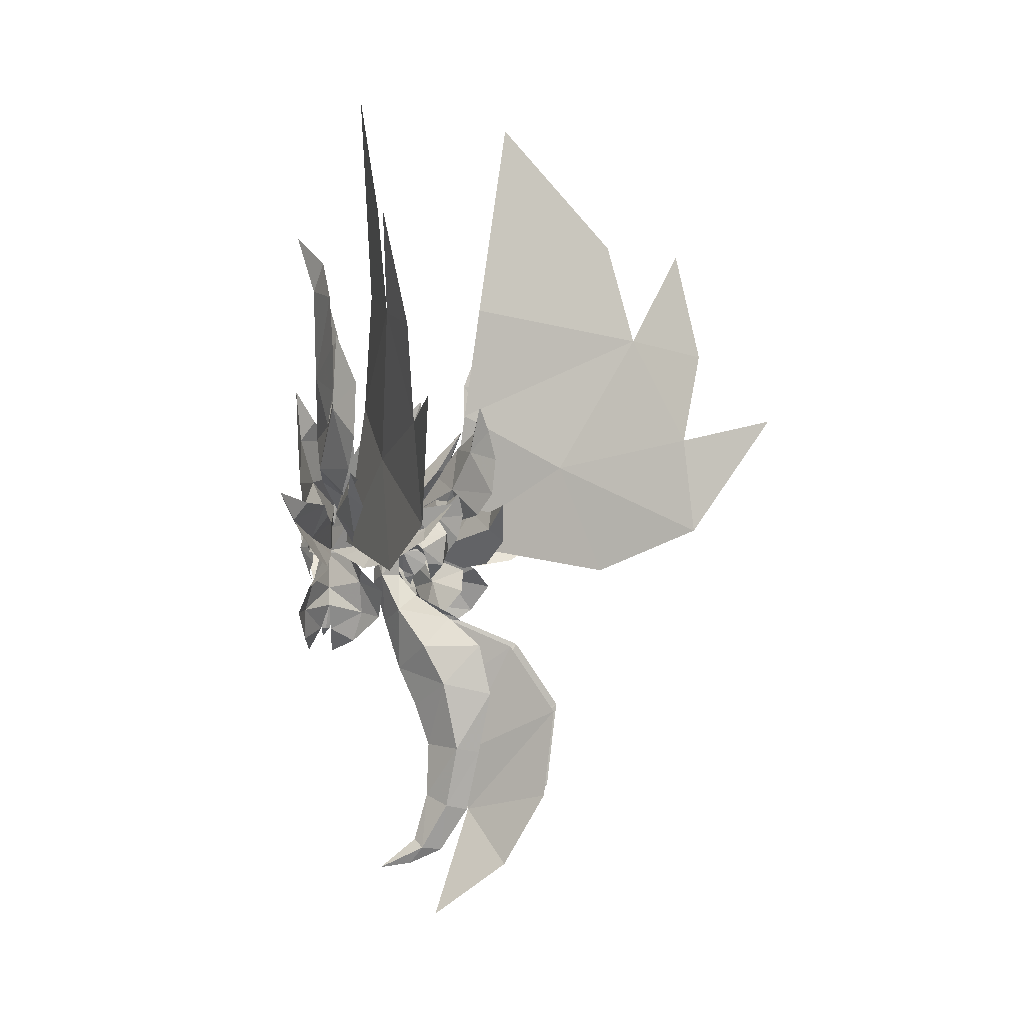
<metadata>
{"format":"obj","ext":"obj","renderer":"f3d","projection":"perspective","resolution":1024,"background":"white","views":[{"elev":2.0,"azim":58.0,"up":"+Z"}]}
</metadata>
<code>
g common_shoulder_170004
v 3.725 6.969 2.452
v 7.404 5.16 -0.3935
v 9.374 6.813 1.27
v 3.173 6.519 -1.079
v 3.776 6.96 -4.102
v 6.804 5.422 -3.269
v 5.057 7.925 -6.467
v 7.568 7.076 -5.297
v 8.051 8.021 -7.466
v 6.299 8.86 -8.81
v 8.156 8.907 -9.736
v 6.553 9.038 -11.17
v 7.117 8.774 -12.66
v 5.722 8.381 -13.79
v 9.448 8.22 4.389
v 5.926 8.678 5.269
v 11.34 10.97 8.364
v 8.929 11.01 8.973
v 12.59 13.85 13.51
v 9.374 6.813 1.27
v 5.534 8.334 -0.5938
v 7.581 9.917 1.072
v 7.404 5.16 -0.3935
v 5.332 8.159 -3.332
v 6.804 5.422 -3.269
v 7.568 7.076 -5.297
v 7.344 9.672 -7.397
v 6.641 9.149 -5.237
v 8.051 8.021 -7.466
v 7.749 9.966 -9.66
v 8.156 8.907 -9.736
v 9.448 8.22 4.389
v 8.323 10.51 4.329
v 11.34 10.97 8.364
v 10.78 12.43 8.316
v 12.59 13.85 13.51
v 6.894 9.288 -12.77
v 7.117 8.774 -12.66
v 5.722 8.381 -13.79
v 5.046 12.45 1.229
v 2.951 10.96 -0.4363
v 3.07 10.29 -3.305
v 4.88 10.58 -5.323
v 5.933 10.78 -7.486
v 6.831 10.63 -9.748
v 6.455 9.637 -12.67
v 6.402 12.19 4.359
v 9.521 13.34 8.347
v 5.046 12.45 1.229
v 2.951 10.96 -0.4363
v 3.07 10.29 -3.305
v 4.88 10.58 -5.323
v 5.933 10.78 -7.486
v 6.831 10.63 -9.748
v 6.402 12.19 4.359
v 9.521 13.34 8.347
v 6.455 9.637 -12.67
v 5.893 -3.096 2.902
v 11 -0.7343 1.607
v 8.555 -0.1849 -0.1547
v 5.269 -3.215 -0.6442
v 8.169 -0.9148 -2.986
v 6.056 -3.625 -3.629
v 9.582 -2.275 -4.879
v 7.663 -4.176 -5.927
v 10.45 -3.119 -6.968
v 10.95 -4.073 -9.156
v 9.222 -4.715 -8.204
v 10 -4.629 -12.07
v 9.57 -4.973 -10.54
v 8.591 -4.941 -13.19
v 8.549 -3.503 5.814
v 11.59 -1.715 4.832
v 12.18 -4.069 9.647
v 14.37 -3.099 8.993
v 16.59 -4.757 14.34
v 11 -0.7343 1.607
v 10.64 -4.305 1.708
v 8.158 -3.851 -0.04943
v 8.555 -0.1849 -0.1547
v 7.953 -4.009 -2.788
v 8.169 -0.9148 -2.986
v 9.582 -2.275 -4.879
v 9.588 -4.532 -4.625
v 10.48 -4.903 -6.746
v 10.45 -3.119 -6.968
v 11.01 -5.196 -8.982
v 10.95 -4.073 -9.156
v 11.59 -1.715 4.832
v 11.5 -4.261 4.989
v 14.37 -3.099 8.993
v 14.46 -4.65 9.079
v 16.59 -4.757 14.34
v 10.01 -5.196 -12.12
v 10 -4.629 -12.07
v 8.591 -4.941 -13.19
v 6.881 -7.286 0.3791
v 9.373 -7.636 2.126
v 6.765 -6.87 -2.538
v 8.572 -6.563 -4.557
v 9.654 -6.497 -6.714
v 10.45 -6.186 -8.997
v 9.754 -5.685 -11.99
v 10.44 -6.573 5.198
v 13.68 -5.993 9.211
v 9.373 -7.636 2.126
v 6.881 -7.286 0.3791
v 6.765 -6.87 -2.538
v 8.572 -6.563 -4.557
v 9.654 -6.497 -6.714
v 10.45 -6.186 -8.997
v 10.44 -6.573 5.198
v 13.68 -5.993 9.211
v 9.754 -5.685 -11.99
f 1 2 3
f 1 4 2
f 2 5 6
f 5 2 4
f 6 7 8
f 7 6 5
f 9 10 11
f 11 12 13
f 12 14 13
f 10 8 7
f 8 10 9
f 10 12 11
f 1 15 16
f 16 17 18
f 18 17 19
f 1 3 15
f 16 15 17
f 20 21 22
f 21 20 23
f 23 24 21
f 24 23 25
f 26 27 28
f 27 26 29
f 29 30 27
f 30 29 31
f 25 28 24
f 28 25 26
f 32 22 33
f 22 32 20
f 34 33 35
f 33 34 32
f 36 34 35
f 31 37 30
f 37 31 38
f 38 39 37
f 1 40 41
f 1 41 4
f 41 5 4
f 5 41 42
f 42 7 5
f 7 42 43
f 44 45 10
f 45 46 12
f 12 46 14
f 10 43 44
f 43 10 7
f 10 45 12
f 1 16 47
f 16 18 48
f 18 19 48
f 1 47 40
f 16 48 47
f 49 21 50
f 21 49 22
f 50 24 51
f 24 50 21
f 52 27 53
f 27 52 28
f 53 30 54
f 30 53 27
f 51 28 52
f 28 51 24
f 55 22 49
f 22 55 33
f 56 33 55
f 33 56 35
f 36 35 56
f 54 37 57
f 37 54 30
f 57 37 39
f 58 59 60
f 58 60 61
f 60 62 63
f 63 61 60
f 62 64 65
f 65 63 62
f 66 67 68
f 67 69 70
f 70 69 71
f 68 65 64
f 64 66 68
f 68 67 70
f 58 72 73
f 72 74 75
f 74 76 75
f 58 73 59
f 72 75 73
f 77 78 79
f 79 80 77
f 80 79 81
f 81 82 80
f 83 84 85
f 85 86 83
f 86 85 87
f 87 88 86
f 82 81 84
f 84 83 82
f 89 90 78
f 78 77 89
f 91 92 90
f 90 89 91
f 93 92 91
f 88 87 94
f 94 95 88
f 95 94 96
f 58 97 98
f 58 61 97
f 97 61 63
f 63 99 97
f 99 63 65
f 65 100 99
f 101 68 102
f 102 70 103
f 70 71 103
f 68 101 100
f 100 65 68
f 68 70 102
f 58 104 72
f 72 105 74
f 74 105 76
f 58 98 104
f 72 104 105
f 106 107 79
f 79 78 106
f 107 108 81
f 81 79 107
f 109 110 85
f 85 84 109
f 110 111 87
f 87 85 110
f 108 109 84
f 84 81 108
f 112 106 78
f 78 90 112
f 113 112 90
f 90 92 113
f 93 113 92
f 111 114 94
f 94 87 111
f 114 96 94
g common_shoulder_170004
v 14.06 1.393 -11.22
v 13.98 5.778 -9.536
v 16.27 2.26 -17.12
v 19.24 9.012 -10.58
v 20.98 12.5 -14.01
v 15.93 8.206 -14.19
v 14.06 1.393 -11.22
v 12.85 0.372 -5.954
v 12.61 3.401 -5.16
v 13.98 5.778 -9.536
v 12.86 0.6025 -2.396
v 15.36 2.775 -5.123
v 15.62 2.658 -2.376
v 13.38 1.529 1.105
v 13.26 4.224 -0.7433
v 16.43 3.418 3.33
v 19.75 5.351 3.158
v 17.43 6.925 1.951
v 21.59 6.279 0.3251
v 18.65 8.266 -1.688
v 21.29 5.906 -3.602
v 19.81 4.947 -5.492
v 19.36 7.105 -3.535
v 22.03 13.47 -20.16
v 17.64 9.429 -18.95
v 22.38 12.84 -27.45
v 19.32 9.759 -27.19
v 22.37 9.05 -35.05
v 19.71 7.743 -34.54
v 20.95 5.822 -40.36
v 18.95 4.363 -40.09
v 18.89 2.385 -42.19
v 19.12 2.921 -39.11
v 16.68 -0.7286 -42.8
v 17.15 4.302 -7.715
v 17.15 4.302 -7.715
v 16.23 7.187 0.3984
v 17.87 4.013 -1.576
v 19.55 4.925 -2.948
v 19.79 4.621 -26.82
v 18.34 3.532 -21.85
v 19.86 4.308 -33.37
v 18.52 0.9288 -9.272
v 22.4 6.175 -10.39
v 22.11 2.652 -13.81
v 26.05 8.548 -13.71
v 18.52 0.9288 -9.272
v 15.8 -0.003449 -4.957
v 15.74 -0.03748 -0.5278
v 20.03 2.471 2.176
v 21.95 2.598 -1.402
v 21.38 3.651 -3.36
v 24.11 4.381 -18.58
v 27.17 9.462 -19.87
v 24.88 5.869 -26.88
v 25.64 8.693 -27.43
v 23.26 5.258 -34.35
v 23.98 7.849 -34.98
v 20.62 3.198 -40
v 21.37 5.523 -40.34
v 19.73 1.185 0.7018
v 7.927 9.542 1.372
v 11.3 8.546 -0.4078
v 9.559 9.669 3.387
v 10.54 10.55 -3.399
v 7.209 9.605 -2.497
v 15.25 8.807 2.193
v 12.59 9.844 4.476
v 15.52 10.04 4.337
v 18.16 10.78 2.593
v 18.25 10.05 5.45
v 14.84 9.931 -2.873
v 17.24 10.51 -0.4512
v 7.306 10.35 1.366
v 7.837 11.91 3.371
v 7.229 13.85 -0.4468
v 8.99 12.57 -3.413
v 7.209 9.605 -2.497
v 8.783 14.8 4.439
v 8.489 17.62 2.128
v 9.732 17.58 4.281
v 11.15 19.92 2.525
v 10.44 20.22 5.375
v 9.503 16.89 -2.924
v 10.67 19.08 -0.5143
v 12.17 9.593 -6.416
v 7.344 9.672 -7.397
v 12.09 8.59 -10.33
v 17.17 11.23 -7.395
v 15.32 9.151 -10.72
v 6.014 8.685 -2.923
v 12.12 10.81 -3.714
v 14.77 12.75 -4.858
v 10.56 8.055 -14.09
v 7.3 8.758 -12.77
v 6.024 6.671 -15.73
v 7.749 9.966 -9.66
v 9.847 9.292 -2.911
v 7.549 14.51 -10.38
v 8.509 14.36 -6.451
v 8.93 17.48 -10.78
v 11.39 18.76 -7.45
v 12.22 16.07 -4.882
v 9.65 14.03 -3.738
v 6.488 9.817 -12.77
v 6.663 13.14 -14.13
v 4.163 9.098 -15.74
v 7.593 12.23 -2.933
v 9.08 6.888 1.048
v 11.05 8.131 0.6324
v 11.43 8.094 2.287
v 6.968 5.952 -0.7834
v 6.641 6.2 -3.513
v 9.782 6.334 -2.361
v 8.377 7.22 -5.129
v 10.52 7.931 -0.03314
v 10.12 7.927 -5.608
v 11.45 8.582 -0.7418
v 11.33 8.92 -4.196
v 11.77 9.019 -2.325
v 8.844 8.048 -6.953
v 8.516 7.442 -6.022
v 5.044 12.15 1.01
v 6.81 14.12 2.243
v 6.757 13.72 0.5913
v 3.606 10.33 -0.8157
v 4.715 12.94 -2.41
v 3.78 9.928 -3.54
v 5.227 11.33 -5.159
v 6.432 13.26 -0.07238
v 6.364 12.82 -5.644
v 7.306 13.98 -0.7815
v 7.823 14.16 -2.363
v 7.626 13.74 -4.232
v 6.16 11.55 -6.979
v 5.483 11.39 -6.051
v 9.86 11.71 7.427
v 15.7 10.59 5.867
v 13.35 12.74 11.17
v 7.619 9.96 3.033
v 10.66 10.92 1.026
v 6.98 9.45 0.4126
v 14.87 12.24 1.766
v 20.64 11.53 2.694
v 19.29 11.23 10.83
v 18.04 12.55 13.33
v 23.17 12.21 5.515
v 21.45 11.4 16.73
v 23.36 12.61 9.928
v 22.4 12.16 13.52
v 7.227 9.618 -2.515
v 15.67 10.57 -1.092
v 15.04 12.66 -4.558
v 19.74 13.46 -3.743
v 23.44 11.53 0.915
v 24.53 13.02 -0.6232
v 27.23 11.28 4.12
v 22.16 12.62 3.156
v 17.08 12.73 3.066
v 10.44 11.02 -3.232
v 10.69 15.57 11.18
v 10.1 17.75 5.83
v 9.345 12.63 1.013
v 12.51 22.12 2.616
v 11.71 16.36 1.736
v 11.7 20.17 13.3
v 11.08 21.82 10.83
v 13.73 24.63 5.425
v 11.45 23.79 16.66
v 12.45 24.48 13.46
v 13.38 25.03 9.887
v 10.32 17.54 -1.144
v 12.2 16.36 -4.585
v 14.19 20.7 -3.796
v 13.25 24.81 0.8172
v 13.97 28.57 3.993
v 14.98 25.47 -0.7149
v 13.96 23.32 3.077
v 12.74 18.38 3.025
v 9.42 12.35 -3.242
v 13.04 21.03 11
v 18.23 25.52 12.37
v 17.33 25.41 7.17
v 11.91 18.01 5.905
v 15.28 18.36 4.382
v 11.77 13.45 1.451
v 21.31 25.8 4.54
v 18.02 21.34 4.2
v 21.33 28.25 17.22
v 22.25 29.85 14.19
v 22.57 30.42 22.77
v 26.01 30.49 17.16
v 26.27 30.49 10.82
v 18.16 22.79 1.88
v 19.94 21.44 -1.473
v 23.15 25.4 -0.4004
v 24.01 28.09 4.167
v 26.12 30.6 6.611
v 26.31 27.99 2.761
v 24.73 27.37 5.965
v 20.72 23.94 5.921
v 15.88 17.38 -0.2519
v 12.25 14.52 12.74
v 11.27 13.14 8.45
v 11.52 14.88 19.66
v 14.09 23.35 18.4
v 8.293 10.37 3.659
v 11.85 16.77 24.35
v 12.77 23.26 29.21
v 18.38 26.94 27.81
v 12.52 20.69 29.55
v 20.02 27.84 21.83
v 19.93 27.13 16.44
v 14.79 24.23 32.45
v 9.421 22.94 35.93
v 24.55 28.95 7.085
v 10.8 -3.797 1.967
v 12.3 -3.07 3.956
v 13.49 -1.661 0.04818
v 13.69 -4.042 -2.747
v 10.24 -4.479 -1.868
v 15.11 -1.893 5
v 17.16 -0.05079 2.588
v 17.87 -0.8763 4.824
v 20.61 -0.6185 3.102
v 20.34 0.3279 5.884
v 17.34 -1.672 -2.355
v 19.72 -1.005 0.06323
v 10.57 -4.787 2.042
v 11.97 -8.145 0.5356
v 11.66 -5.816 4.163
v 13.1 -6.52 -2.56
v 10.24 -4.479 -1.868
v 14.62 -10.84 3.399
v 13.68 -7.958 5.456
v 15.69 -10.11 5.518
v 17.98 -11.8 3.942
v 17.41 -12.12 6.82
v 15.33 -10.18 -1.715
v 17.25 -11.49 0.8513
v 14.83 -2.764 -5.864
v 14.42 -2.22 -9.852
v 10.48 -4.903 -6.746
v 20.08 -2.274 -6.791
v 17.6 -1.434 -10.25
v 8.783 -4.171 -2.349
v 15.24 -3.653 -3.068
v 18.47 -4.429 -4.09
v 12.88 -2.682 -13.61
v 10.17 -4.548 -12.17
v 8.2 -3.43 -15.27
v 11.01 -5.196 -8.982
v 12.53 -3.147 -2.356
v 12.71 -9.463 -9.307
v 13.45 -8.6 -5.425
v 15.2 -11.63 -9.481
v 17.91 -11.5 -6.098
v 17.51 -8.494 -3.784
v 14.31 -7.599 -2.771
v 9.861 -5.844 -12.07
v 11.41 -8.902 -13.14
v 7.5 -6.399 -15.05
v 11.68 -6.741 -2.086
v 10.77 -0.9425 1.398
v 13.38 -0.9654 2.692
v 13.08 -1.298 1.054
v 8.49 -1.116 -0.4677
v 11.24 -0.4411 -2.059
v 8.344 -1.708 -3.159
v 10.38 -2.059 -4.714
v 12.53 -1.389 0.3832
v 12.26 -2.025 -5.164
v 13.65 -1.66 -0.2842
v 14.15 -2.06 -1.83
v 13.75 -2.311 -3.695
v 11.17 -2.774 -6.469
v 10.61 -2.279 -5.587
v 9.249 -7.378 1.882
v 11.46 -8.138 1.568
v 11.65 -8.336 3.246
v 7.226 -6.478 -0.06461
v 7.269 -6.27 -2.817
v 9.337 -8.522 -1.451
v 9.191 -7.083 -4.336
v 10.99 -7.91 0.8734
v 10.85 -8.014 -4.714
v 12.1 -8.263 0.2122
v 12.35 -8.212 -3.251
v 12.67 -8.351 -1.357
v 10.17 -7.054 -6.148
v 9.47 -7.115 -5.224
v 13.34 -4.456 8.15
v 16.88 -3.639 11.91
v 18.23 -1.168 6.392
v 10.66 -4.162 3.664
v 13.86 -3.951 1.69
v 9.916 -4.185 1.022
v 23.18 -0.2695 3.222
v 18.23 -3.365 2.464
v 21.04 -1.352 13.95
v 21.68 0.1457 11.33
v 25.71 0.3939 6.043
v 23.6 1.381 17.17
v 24.84 0.8056 14.03
v 25.97 0.4822 10.47
v 18.32 -1.762 -0.5414
v 10.26 -4.486 -1.885
v 18.67 -4.212 -3.804
v 23.28 -2.939 -3.01
v 25.76 0.7311 1.397
v 29.06 2.787 4.5
v 27.4 -0.3034 -0.02785
v 25.01 -0.5938 3.746
v 20.42 -2.785 3.76
v 13.78 -4.504 -2.538
v 16.07 -9.972 7.068
v 15.62 -7.297 12.2
v 13.37 -6.05 1.848
v 17.04 -8.398 2.842
v 20.13 -13.23 4.196
v 18.54 -12.84 12.38
v 18.39 -10.88 14.69
v 22.21 -14.76 7.184
v 19.58 -13.98 18.35
v 21.97 -14.89 11.67
v 20.84 -14.47 15.2
v 16.31 -10.28 0.09919
v 17.6 -8.733 -3.464
v 21.19 -11.79 -2.344
v 21.93 -15.52 2.619
v 23.81 -15.53 1.117
v 24.07 -18.36 6.09
v 21.92 -13.68 4.73
v 18.79 -9.7 4.279
v 13.4 -6.124 -2.417
v 20 -11.31 12.44
v 25.79 -13.84 8.924
v 26.55 -13.13 14.1
v 17.82 -9.458 7.132
v 21.07 -8.527 5.583
v 15.91 -5.762 2.309
v 24.79 -10.12 5.605
v 29.62 -12.79 6.264
v 31.97 -15.25 16.21
v 30.42 -13.92 19.1
v 32.33 -14.91 24.8
v 35.95 -14.47 12.82
v 35.6 -14.03 19.15
v 25.56 -11.57 3.415
v 26.69 -9.904 -0.07294
v 31.23 -12.09 1.274
v 33.02 -13.79 6.038
v 35.11 -12.87 4.586
v 35.94 -14.99 8.647
v 33.36 -12.68 7.754
v 28.29 -11.22 7.492
v 21.3 -7.78 0.8721
v 16.58 -5.574 13.64
v 15.19 -5.087 9.265
v 21.78 -12.34 19.99
v 15.93 -5.61 20.57
v 11.43 -4.204 4.311
v 16.92 -6.793 25.4
v 26.99 -13.04 29.6
v 20.34 -11.89 30.78
v 19.05 -9.625 30.91
v 28.69 -13.55 18.26
v 28.96 -13.7 23.69
v 22.51 -11.66 34.06
v 17.03 -12.4 37.51
v 33.82 -14.1 9.008
f 115 116 117
f 118 119 120
f 121 122 123
f 123 124 121
f 122 125 123
f 126 123 127
f 128 129 123
f 123 125 128
f 128 130 129
f 130 131 132
f 132 133 134
f 133 135 134
f 136 137 135
f 119 138 139
f 138 140 141
f 140 142 143
f 143 141 140
f 143 142 144
f 144 145 143
f 144 146 145
f 147 145 148
f 116 149 118
f 117 120 139
f 124 123 126
f 126 150 124
f 123 129 127
f 127 129 151
f 151 152 127
f 152 151 134
f 134 153 152
f 139 141 154
f 154 155 139
f 141 143 156
f 156 154 141
f 156 143 145
f 145 147 156
f 134 137 153
f 137 136 153
f 148 145 146
f 117 139 155
f 120 119 139
f 120 117 116
f 118 120 116
f 134 135 137
f 133 132 131
f 132 134 151
f 130 132 151
f 129 130 151
f 138 141 139
f 115 117 157
f 158 159 160
f 121 161 162
f 162 122 121
f 122 162 125
f 126 127 162
f 128 125 162
f 162 163 128
f 128 163 130
f 130 164 131
f 164 165 133
f 133 165 135
f 136 135 166
f 160 167 168
f 168 169 170
f 170 169 171
f 171 172 170
f 171 173 174
f 174 172 171
f 174 173 146
f 147 148 173
f 157 158 149
f 117 167 159
f 161 150 126
f 126 162 161
f 162 127 163
f 127 152 175
f 175 163 127
f 152 153 165
f 165 175 152
f 167 155 154
f 154 169 167
f 169 154 156
f 156 171 169
f 156 147 173
f 173 171 156
f 165 153 166
f 166 153 136
f 148 146 173
f 117 155 167
f 159 167 160
f 159 157 117
f 158 157 159
f 165 166 135
f 133 131 164
f 164 175 165
f 130 175 164
f 163 175 130
f 168 167 169
f 176 177 178
f 179 177 180
f 178 181 182
f 182 181 183
f 184 185 181
f 177 186 181
f 181 186 187
f 181 187 184
f 185 183 181
f 177 176 180
f 177 181 178
f 177 179 186
f 188 189 190
f 191 192 190
f 189 193 194
f 193 195 194
f 196 194 197
f 190 194 198
f 194 199 198
f 194 196 199
f 197 194 195
f 190 192 188
f 190 189 194
f 190 198 191
f 200 201 202
f 203 200 204
f 205 201 200
f 206 200 207
f 208 202 209
f 208 204 202
f 210 208 209
f 202 201 211
f 209 202 211
f 204 200 202
f 212 200 206
f 207 200 203
f 212 205 200
f 213 201 214
f 215 214 216
f 214 201 205
f 217 214 218
f 219 213 220
f 213 215 220
f 219 220 221
f 211 201 213
f 211 213 219
f 213 214 215
f 218 214 222
f 216 214 217
f 214 205 222
f 223 224 225
f 226 227 228
f 227 229 228
f 223 226 228
f 223 230 224
f 228 229 231
f 228 232 230
f 228 233 234
f 223 228 230
f 228 234 232
f 228 231 233
f 235 231 236
f 231 229 236
f 237 238 239
f 240 241 242
f 242 241 243
f 237 241 240
f 237 239 244
f 241 245 243
f 241 244 246
f 241 247 248
f 237 244 241
f 241 246 247
f 241 248 245
f 249 250 245
f 245 250 243
f 251 252 253
f 251 254 252
f 252 254 255
f 254 256 255
f 252 257 258
f 252 255 257
f 253 259 260
f 252 261 259
f 260 259 262
f 259 263 264
f 259 261 263
f 259 264 262
f 253 252 259
f 255 265 266
f 267 268 266
f 266 268 269
f 269 270 271
f 271 272 269
f 269 273 266
f 266 273 257
f 266 257 255
f 274 267 266
f 255 256 265
f 269 272 273
f 268 270 269
f 265 274 266
f 252 258 261
f 251 275 276
f 251 276 254
f 276 277 254
f 254 277 256
f 276 278 279
f 276 279 277
f 275 280 281
f 276 281 282
f 280 283 281
f 281 284 285
f 281 285 282
f 281 283 284
f 275 281 276
f 277 286 265
f 287 286 288
f 286 289 288
f 289 290 291
f 290 289 292
f 289 286 293
f 286 279 293
f 286 277 279
f 294 286 287
f 277 265 256
f 289 293 292
f 288 289 291
f 265 286 294
f 276 282 278
f 295 296 297
f 295 297 298
f 297 299 298
f 298 299 300
f 297 301 302
f 297 302 299
f 296 303 304
f 303 305 304
f 304 306 307
f 305 306 304
f 296 304 297
f 299 308 300
f 309 308 310
f 308 311 310
f 311 312 313
f 312 311 314
f 311 308 315
f 308 302 315
f 308 299 302
f 316 308 309
f 311 315 314
f 310 311 313
f 300 308 316
f 298 317 295
f 317 298 318
f 295 319 320
f 319 295 317
f 300 321 298
f 295 320 296
f 319 322 320
f 320 323 324
f 322 325 323
f 320 326 327
f 323 328 324
f 325 329 323
f 323 329 328
f 298 321 318
f 322 323 320
f 296 320 327
f 320 324 326
f 297 304 330
f 304 307 330
f 297 330 301
f 331 332 333
f 334 335 333
f 332 336 337
f 336 338 337
f 339 337 340
f 333 337 341
f 337 342 341
f 337 339 342
f 340 337 338
f 333 335 331
f 333 332 337
f 333 341 334
f 343 344 345
f 346 344 347
f 345 348 349
f 349 348 350
f 351 352 348
f 344 353 348
f 348 353 354
f 348 354 351
f 352 350 348
f 344 343 347
f 344 348 345
f 344 346 353
f 355 356 357
f 358 359 355
f 360 355 357
f 361 362 355
f 363 364 356
f 363 356 359
f 365 364 363
f 356 366 357
f 364 366 356
f 359 356 355
f 367 361 355
f 362 358 355
f 367 355 360
f 368 369 357
f 370 371 369
f 369 360 357
f 372 373 369
f 374 375 368
f 368 375 370
f 374 376 375
f 366 368 357
f 366 374 368
f 368 370 369
f 373 377 369
f 371 372 369
f 369 377 360
f 378 379 380
f 381 382 383
f 383 382 384
f 378 382 381
f 378 380 385
f 382 386 384
f 382 385 387
f 382 388 389
f 378 385 382
f 382 387 388
f 382 389 386
f 390 391 386
f 386 391 384
f 392 393 394
f 395 396 397
f 396 398 397
f 392 395 397
f 392 399 393
f 397 398 400
f 397 401 399
f 397 402 403
f 392 397 399
f 397 403 401
f 397 400 402
f 404 400 405
f 400 398 405
f 406 407 408
f 406 408 409
f 408 410 409
f 409 410 411
f 408 412 413
f 408 413 410
f 407 414 415
f 408 415 416
f 414 417 415
f 415 418 419
f 415 419 416
f 415 417 418
f 407 415 408
f 410 420 421
f 422 420 423
f 420 424 423
f 424 425 426
f 425 424 427
f 424 420 428
f 420 413 428
f 420 410 413
f 429 420 422
f 410 421 411
f 424 428 427
f 423 424 426
f 421 420 429
f 408 416 412
f 406 430 431
f 406 409 430
f 430 409 432
f 409 411 432
f 430 433 434
f 430 432 433
f 431 435 436
f 430 437 435
f 436 435 438
f 435 439 440
f 435 437 439
f 435 440 438
f 431 430 435
f 432 421 441
f 442 443 441
f 441 443 444
f 444 445 446
f 446 447 444
f 444 448 441
f 441 448 433
f 441 433 432
f 449 442 441
f 432 411 421
f 444 447 448
f 443 445 444
f 421 449 441
f 430 434 437
f 450 451 452
f 450 453 451
f 451 453 454
f 453 455 454
f 451 456 457
f 451 454 456
f 452 458 459
f 459 458 460
f 458 461 462
f 460 458 462
f 452 451 458
f 454 455 463
f 464 465 463
f 463 465 466
f 466 467 468
f 468 469 466
f 466 470 463
f 463 470 456
f 463 456 454
f 471 464 463
f 466 469 470
f 465 467 466
f 455 471 463
f 453 450 472
f 472 473 453
f 450 474 475
f 475 472 450
f 455 453 476
f 450 452 474
f 475 474 477
f 474 478 479
f 477 479 480
f 474 481 482
f 479 478 483
f 480 479 484
f 479 483 484
f 453 473 476
f 477 474 479
f 452 481 474
f 474 482 478
f 451 485 458
f 458 485 461
f 451 457 485
g baozhu
v 19.71 7.213 0.003241
v 17.94 7.56 0.545
v 17.41 7.008 2.023
v 21.67 6.328 0.3887
v 19.8 5.384 3.254
v 16.8 7.145 1.237
v 20.09 2.416 2.255
v 20.9 2.495 0.7918
v 21.46 4.1 0.1992
v 19.94 1.764 1.512
v 18.47 2.844 2.783
v 17.52 4.062 3.386
v 16.88 5.15 2.765
f 486 487 488
f 488 489 486
f 489 488 490
f 488 487 491
f 489 490 492
f 492 493 494
f 494 489 492
f 493 492 495
f 495 492 496
f 490 497 496
f 496 492 490
f 488 498 497
f 497 490 488
f 498 488 491
g chibangchibang
v 19.98 9.467 -11.09
v 18.86 5.248 -21.5
v 14.7 1.612 -9.695
v 23.54 15.62 -14.1
v 22.27 8.655 -27.83
v 24.66 21.17 -22.2
v 24.18 20.03 -32.75
v 22.87 8.807 -35.04
v 22.39 15.16 -41.55
v 18.53 7.077 -48.13
v 20.19 4.208 -21.42
v 23.11 6.643 -10.9
v 14.7 1.612 -9.695
v 28.86 11.47 -13.79
v 23.13 7.218 -27.86
v 34 14.64 -21.68
v 23.66 8.251 -34.99
v 33.8 13.31 -32.21
v 30.33 9.601 -41.11
v 24.32 3.025 -47.8
v 15 19.26 53.75
v 25.97 28.36 37.68
v 15.38 14.99 29.64
v 29.52 29.99 25.38
v 14.23 13.39 15.64
v 24.12 22.04 8.766
v 11.66 12.2 -1.343
v 29.52 29.99 25.38
v 36.63 32.95 12.37
v 24.12 22.04 8.766
v 24.12 22.04 8.766
v 38.75 33 0.8361
v 28.77 25.3 -4.547
v 11.66 12.2 -1.343
v 31.92 35.08 36.34
v 36.64 35.33 23.14
v 36.63 32.95 12.37
v 44.1 40.73 14.79
v 20.27 -5.247 54.84
v 19.31 -3.275 30.46
v 34.31 -10.38 39.41
v 38.44 -11.44 27.23
v 17.86 -3.489 16.39
v 30.57 -7.861 10.1
v 15.34 -4.908 -0.579
v 38.44 -11.44 27.23
v 30.57 -7.861 10.1
v 46.38 -12.31 14.39
v 30.57 -7.861 10.1
v 36.38 -10.05 -2.968
v 48.54 -12.47 2.868
v 15.34 -4.908 -0.579
v 47.17 -13.56 25.33
v 42.52 -14.14 38.54
v 46.38 -12.31 14.39
v 56.34 -16.1 17.33
f 499 500 501
f 502 500 499
f 502 503 500
f 504 503 502
f 505 506 504
f 503 504 506
f 507 506 505
f 507 508 506
f 509 510 511
f 509 512 510
f 513 512 509
f 513 514 512
f 513 515 514
f 516 514 515
f 515 517 516
f 518 517 515
f 519 520 521
f 521 520 522
f 522 523 521
f 523 522 524
f 524 525 523
f 526 527 528
f 529 530 531
f 529 531 532
f 526 533 534
f 526 534 527
f 535 536 530
f 529 535 530
f 537 538 539
f 538 540 539
f 540 538 541
f 541 542 540
f 542 541 543
f 544 545 546
f 547 548 549
f 547 550 548
f 544 551 552
f 544 546 551
f 553 549 554
f 547 549 553

</code>
